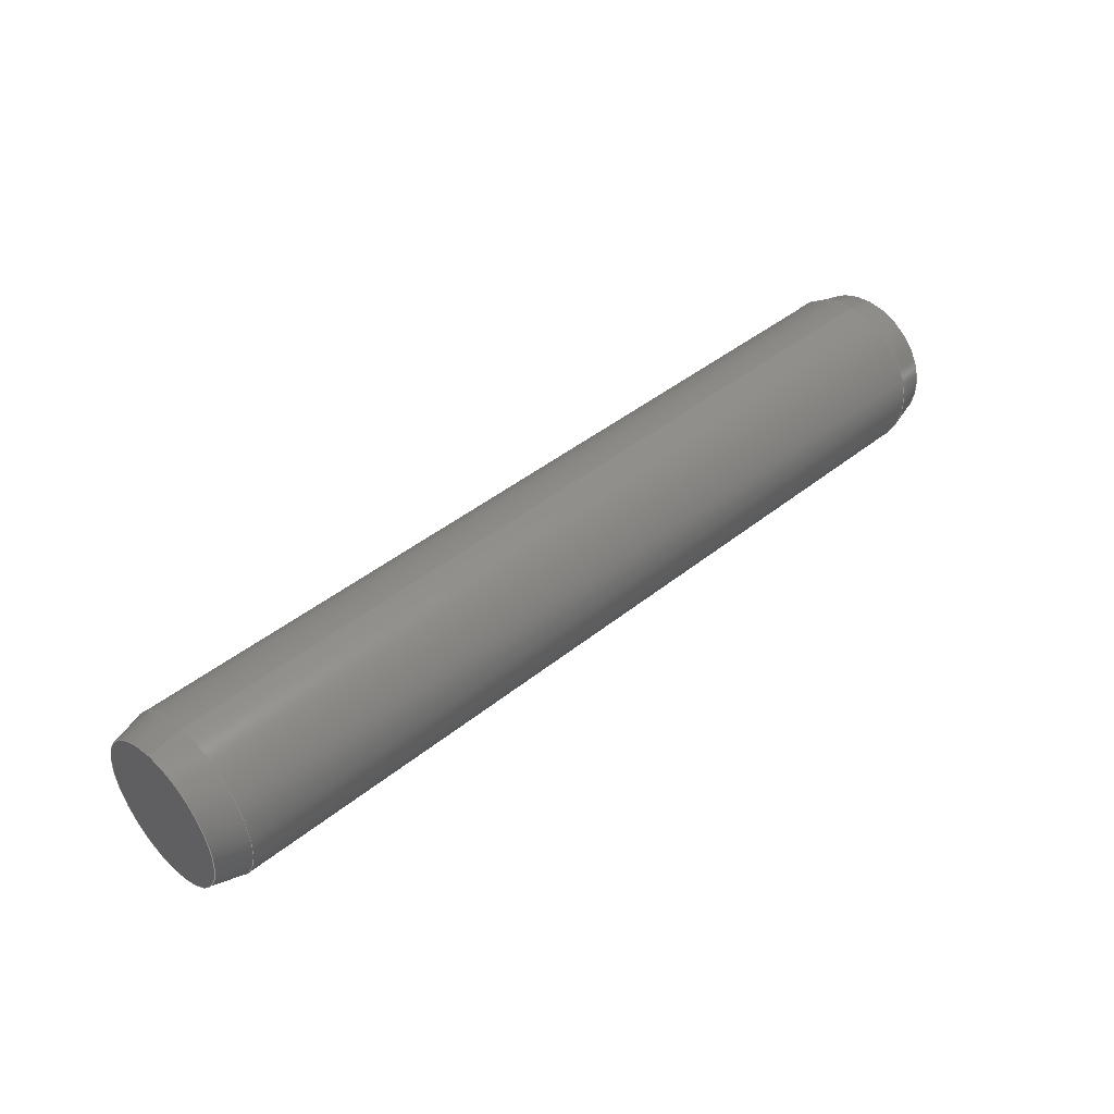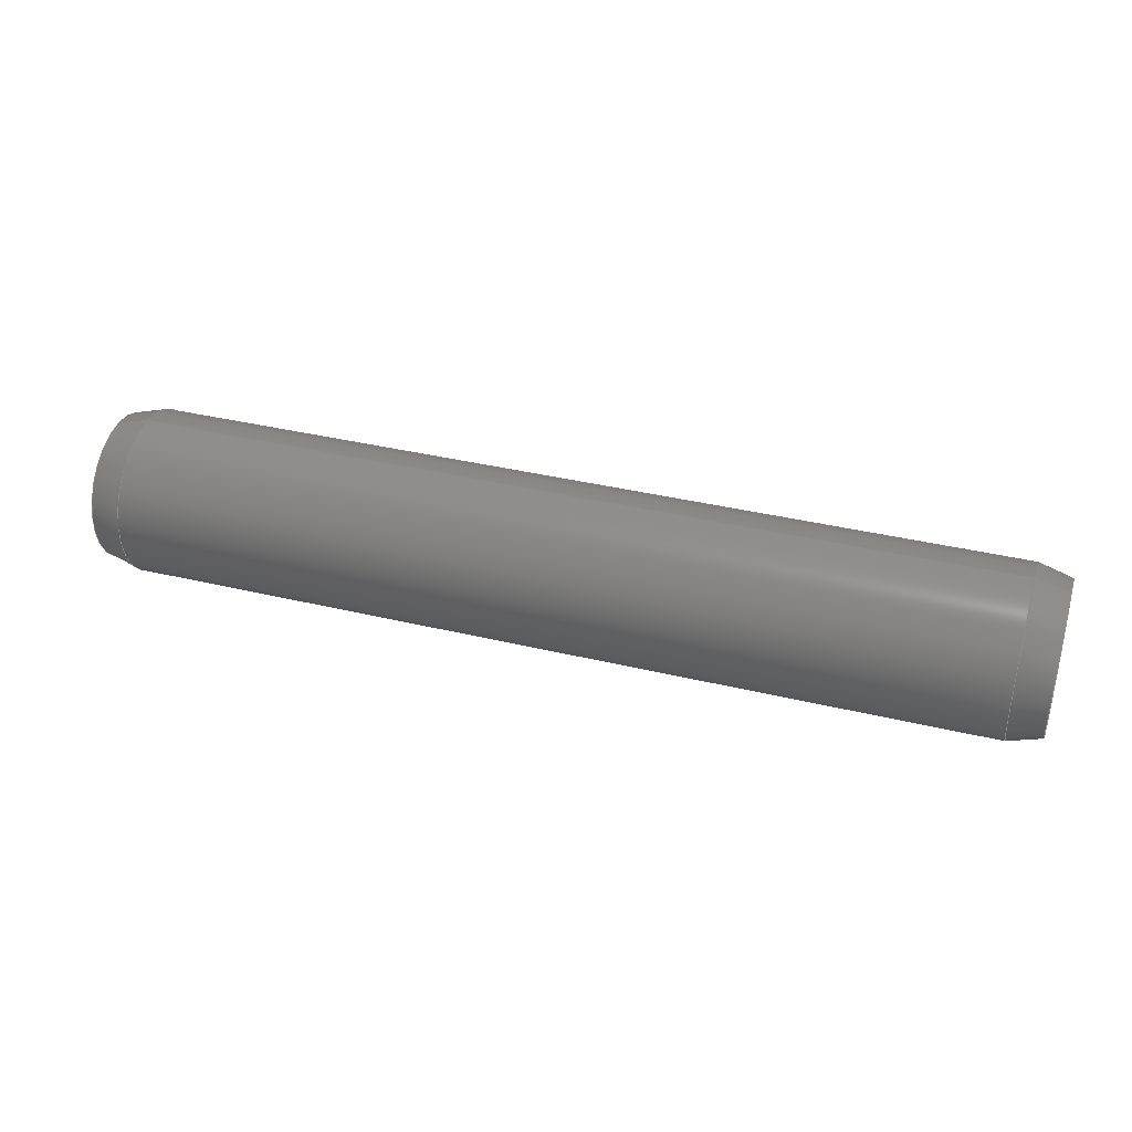
<metadata>
{"format":"step","ext":"step","renderer":"f3d","projection":"perspective","resolution":1024,"background":"white","views":[{"elev":42.8,"azim":-43.8,"up":"+Z"},{"elev":36.9,"azim":-162.7,"up":"+Z"}]}
</metadata>
<code>
ISO-10303-21;
DATA;
#1 = ORIENTED_EDGE ( 'NONE', *, *, #233, .T. ) ;
#2 = DIRECTION ( 'NONE',  ( -1, -0, -0 ) ) ;
#3 = CARTESIAN_POINT ( 'NONE',  ( 1.6, 0, 0 ) ) ;
#4 = CC_DESIGN_DATE_AND_TIME_ASSIGNMENT ( #121, #115, ( #158 ) ) ;
#5 =( LENGTH_UNIT ( ) NAMED_UNIT ( * ) SI_UNIT ( .MILLI., .METRE. ) );
#6 = EDGE_CURVE ( 'NONE', #203, #56, #271, .T. ) ;
#7 = AXIS2_PLACEMENT_3D ( 'NONE', #93, #201, #61 ) ;
#8 = ORIENTED_EDGE ( 'NONE', *, *, #141, .F. ) ;
#9 = CIRCLE ( 'NONE', #257, 4 ) ;
#10 = VECTOR ( 'NONE', #132, 1000 ) ;
#11 = ADVANCED_FACE ( 'NONE', ( #110 ), #35, .T. ) ;
#12 = DIRECTION ( 'NONE',  ( 1, 0, 0 ) ) ;
#13 = DIRECTION ( 'NONE',  ( -1, -0, -0 ) ) ;
#14 = ORIENTED_EDGE ( 'NONE', *, *, #207, .T. ) ;
#15 = CC_DESIGN_PERSON_AND_ORGANIZATION_ASSIGNMENT ( #225, #246, ( #236 ) ) ;
#16 = DIRECTION ( 'NONE',  ( -1, -0, -0 ) ) ;
#17 = APPROVAL_PERSON_ORGANIZATION ( #177, #176, #221 ) ;
#18 = PERSON_AND_ORGANIZATION ( #209, #152 ) ;
#19 = DIRECTION ( 'NONE',  ( -1, -0, -0 ) ) ;
#20 = CARTESIAN_POINT ( 'NONE',  ( 43.4, 0, 0 ) ) ;
#21 = VERTEX_POINT ( 'NONE', #78 ) ;
#22 = SECURITY_CLASSIFICATION_LEVEL ( 'unclassified' ) ;
#23 = PERSON_AND_ORGANIZATION_ROLE ( 'design_supplier' ) ;
#24 = PERSON_AND_ORGANIZATION_ROLE ( 'creator' ) ;
#25 = ORIENTED_EDGE ( 'NONE', *, *, #272, .F. ) ;
#26 = EDGE_CURVE ( 'NONE', #56, #259, #139, .T. ) ;
#27 = LINE ( 'NONE', #57, #256 ) ;
#28 = ORIENTED_EDGE ( 'NONE', *, *, #51, .F. ) ;
#29 = COORDINATED_UNIVERSAL_TIME_OFFSET ( 3, 0, .AHEAD. ) ;
#30 = ADVANCED_FACE ( 'NONE', ( #219 ), #81, .T. ) ;
#31 = DIRECTION ( 'NONE',  ( 0, 0, 1 ) ) ;
#32 = CIRCLE ( 'NONE', #113, 3.571 ) ;
#33 = COORDINATED_UNIVERSAL_TIME_OFFSET ( 3, 0, .AHEAD. ) ;
#34 = CARTESIAN_POINT ( 'NONE',  ( 1.6, 4.899e-16, 4 ) ) ;
#35 = CYLINDRICAL_SURFACE ( 'NONE', #173, 4 ) ;
#36 = VERTEX_POINT ( 'NONE', #125 ) ;
#37 = DESIGN_CONTEXT ( 'detailed design', #200, 'design' ) ;
#38 = APPLICATION_PROTOCOL_DEFINITION ( 'international standard', 'config_control_design', 1994, #159 ) ;
#39 = AXIS2_PLACEMENT_3D ( 'NONE', #275, #91, #220 ) ;
#40 = CLOSED_SHELL ( 'NONE', ( #30, #124, #167, #208, #228, #268, #11, #98 ) ) ;
#41 = CC_DESIGN_PERSON_AND_ORGANIZATION_ASSIGNMENT ( #102, #248, ( #158 ) ) ;
#42 = APPROVAL_PERSON_ORGANIZATION ( #255, #119, #181 ) ;
#43 = APPLICATION_PROTOCOL_DEFINITION ( 'international standard', 'config_control_design', 1994, #200 ) ;
#44 = UNCERTAINTY_MEASURE_WITH_UNIT (LENGTH_MEASURE( 1e-05 ), #5, 'distance_accuracy_value', 'NONE');
#45 = ORIENTED_EDGE ( 'NONE', *, *, #26, .F. ) ;
#46 = DIRECTION ( 'NONE',  ( 0, 0, 1 ) ) ;
#47 = CC_DESIGN_DATE_AND_TIME_ASSIGNMENT ( #83, #65, ( #234 ) ) ;
#48 = AXIS2_PLACEMENT_3D ( 'NONE', #243, #261, #150 ) ;
#49 = DIRECTION ( 'NONE',  ( 0, 0, -1 ) ) ;
#50 = VERTEX_POINT ( 'NONE', #123 ) ;
#51 = EDGE_CURVE ( 'NONE', #36, #166, #76, .T. ) ;
#52 = PERSON_AND_ORGANIZATION ( #209, #152 ) ;
#53 = DIRECTION ( 'NONE',  ( -1, -0, -0 ) ) ;
#54 = CALENDAR_DATE ( 2018, 13, 7 ) ;
#55 = CC_DESIGN_PERSON_AND_ORGANIZATION_ASSIGNMENT ( #18, #66, ( #191 ) ) ;
#56 = VERTEX_POINT ( 'NONE', #226 ) ;
#57 = CARTESIAN_POINT ( 'NONE',  ( -6.35, 4.899e-16, -4 ) ) ;
#58 = DIRECTION ( 'NONE',  ( -0, 0, 1 ) ) ;
#59 = CC_DESIGN_SECURITY_CLASSIFICATION ( #158, ( #236 ) ) ;
#60 = CARTESIAN_POINT ( 'NONE',  ( 0, 0, 0 ) ) ;
#61 = DIRECTION ( 'NONE',  ( 1, 0, 0 ) ) ;
#62 = LINE ( 'NONE', #87, #10 ) ;
#63 = CARTESIAN_POINT ( 'NONE',  ( 45, 0, 0 ) ) ;
#64 = PERSON_AND_ORGANIZATION ( #209, #152 ) ;
#65 = DATE_TIME_ROLE ( 'creation_date' ) ;
#66 = PERSON_AND_ORGANIZATION_ROLE ( 'design_owner' ) ;
#67 =( NAMED_UNIT ( * ) PLANE_ANGLE_UNIT ( ) SI_UNIT ( $, .RADIAN. ) );
#68 = ORIENTED_EDGE ( 'NONE', *, *, #148, .T. ) ;
#69 = LOCAL_TIME ( 19, 58, 55, #161 ) ;
#70 = PRODUCT_DEFINITION_SHAPE ( 'NONE', 'NONE',  #234 ) ;
#71 = ORIENTED_EDGE ( 'NONE', *, *, #6, .T. ) ;
#72 = ORIENTED_EDGE ( 'NONE', *, *, #126, .T. ) ;
#73 = FACE_OUTER_BOUND ( 'NONE', #223, .T. ) ;
#74 = CALENDAR_DATE ( 2018, 13, 7 ) ;
#75 = DIRECTION ( 'NONE',  ( 0, 0, 1 ) ) ;
#76 = LINE ( 'NONE', #146, #105 ) ;
#77 = CARTESIAN_POINT ( 'NONE',  ( 45, 4.374e-16, -3.571 ) ) ;
#78 = CARTESIAN_POINT ( 'NONE',  ( 0, 4.636e-16, 3.571 ) ) ;
#79 = AXIS2_PLACEMENT_3D ( 'NONE', #214, #2, #89 ) ;
#80 = PRODUCT_RELATED_PRODUCT_CATEGORY ( 'detail', '', ( #191 ) ) ;
#81 = CONICAL_SURFACE ( 'NONE', #168, 4, 0.2618 ) ;
#82 = CC_DESIGN_PERSON_AND_ORGANIZATION_ASSIGNMENT ( #64, #23, ( #236 ) ) ;
#83 = DATE_AND_TIME ( #143, #258 ) ;
#84 = CONICAL_SURFACE ( 'NONE', #196, 3.571, 0.2618 ) ;
#85 = DIRECTION ( 'NONE',  ( -1, -0, -0 ) ) ;
#86 = EDGE_LOOP ( 'NONE', ( #182, #210, #14, #252 ) ) ;
#87 = CARTESIAN_POINT ( 'NONE',  ( 1.6, 0, -4 ) ) ;
#88 = CARTESIAN_POINT ( 'NONE',  ( 45, 0, 0 ) ) ;
#89 = DIRECTION ( 'NONE',  ( 0, 0, 1 ) ) ;
#90 = ORIENTED_EDGE ( 'NONE', *, *, #118, .T. ) ;
#91 = DIRECTION ( 'NONE',  ( -1, -0, -0 ) ) ;
#92 = PERSON_AND_ORGANIZATION ( #209, #152 ) ;
#93 = CARTESIAN_POINT ( 'NONE',  ( 0, 0, 0 ) ) ;
#94 = ORIENTED_EDGE ( 'NONE', *, *, #126, .F. ) ;
#95 = APPROVAL_ROLE ( '' ) ;
#96 = EDGE_LOOP ( 'NONE', ( #45, #230, #142, #25 ) ) ;
#97 = FACE_OUTER_BOUND ( 'NONE', #96, .T. ) ;
#98 = ADVANCED_FACE ( 'NONE', ( #164 ), #205, .T. ) ;
#99 = ORIENTED_EDGE ( 'NONE', *, *, #240, .F. ) ;
#100 = CC_DESIGN_PERSON_AND_ORGANIZATION_ASSIGNMENT ( #92, #24, ( #234 ) ) ;
#101 = DIRECTION ( 'NONE',  ( 0, 0, -1 ) ) ;
#102 = PERSON_AND_ORGANIZATION ( #209, #152 ) ;
#103 = DIRECTION ( 'NONE',  ( -1, -0, -0 ) ) ;
#104 = CC_DESIGN_APPROVAL ( #254, ( #236 ) ) ;
#105 = VECTOR ( 'NONE', #13, 1000 ) ;
#106 = EDGE_CURVE ( 'NONE', #56, #203, #266, .T. ) ;
#107 = EDGE_LOOP ( 'NONE', ( #1, #90 ) ) ;
#108 = CARTESIAN_POINT ( 'NONE',  ( 43.4, 4.899e-16, -4 ) ) ;
#109 = DIRECTION ( 'NONE',  ( -1, -0, -0 ) ) ;
#110 = FACE_OUTER_BOUND ( 'NONE', #131, .T. ) ;
#111 = CARTESIAN_POINT ( 'NONE',  ( 45, 0, 3.571 ) ) ;
#112 = FACE_OUTER_BOUND ( 'NONE', #107, .T. ) ;
#113 = AXIS2_PLACEMENT_3D ( 'NONE', #60, #19, #31 ) ;
#114 = APPROVAL_DATE_TIME ( #273, #176 ) ;
#115 = DATE_TIME_ROLE ( 'classification_date' ) ;
#116 =( NAMED_UNIT ( * ) SI_UNIT ( $, .STERADIAN. ) SOLID_ANGLE_UNIT ( ) );
#117 = EDGE_LOOP ( 'NONE', ( #71, #187, #147, #99 ) ) ;
#118 = EDGE_CURVE ( 'NONE', #21, #245, #32, .T. ) ;
#119 = APPROVAL ( #157, 'UNSPECIFIED' ) ;
#120 = CARTESIAN_POINT ( 'NONE',  ( 1.6, 0, 0 ) ) ;
#121 = DATE_AND_TIME ( #74, #151 ) ;
#122 = CIRCLE ( 'NONE', #138, 4 ) ;
#123 = CARTESIAN_POINT ( 'NONE',  ( 1.6, 4.899e-16, -4 ) ) ;
#124 = ADVANCED_FACE ( 'NONE', ( #212 ), #129, .T. ) ;
#125 = CARTESIAN_POINT ( 'NONE',  ( 43.4, 0, 4 ) ) ;
#126 = EDGE_CURVE ( 'NONE', #259, #50, #27, .T. ) ;
#127 = ORIENTED_EDGE ( 'NONE', *, *, #207, .F. ) ;
#128 = EDGE_LOOP ( 'NONE', ( #247, #72, #127, #28 ) ) ;
#129 = CYLINDRICAL_SURFACE ( 'NONE', #79, 4 ) ;
#130 = DATE_AND_TIME ( #186, #69 ) ;
#131 = EDGE_LOOP ( 'NONE', ( #94, #155, #269, #232 ) ) ;
#132 = DIRECTION ( 'NONE',  ( 0.9659, 0, -0.2588 ) ) ;
#133 = DIRECTION ( 'NONE',  ( 0, 0, 1 ) ) ;
#134 = CALENDAR_DATE ( 2018, 13, 7 ) ;
#135 = CARTESIAN_POINT ( 'NONE',  ( 45, 0, 0 ) ) ;
#136 = DIRECTION ( 'NONE',  ( 0, 0, 1 ) ) ;
#137 = DIRECTION ( 'NONE',  ( 0, 0, 1 ) ) ;
#138 = AXIS2_PLACEMENT_3D ( 'NONE', #20, #195, #133 ) ;
#139 = LINE ( 'NONE', #77, #149 ) ;
#140 = APPROVAL_PERSON_ORGANIZATION ( #52, #254, #95 ) ;
#141 = EDGE_CURVE ( 'NONE', #21, #166, #199, .T. ) ;
#142 = ORIENTED_EDGE ( 'NONE', *, *, #240, .T. ) ;
#143 = CALENDAR_DATE ( 2018, 13, 7 ) ;
#144 = CIRCLE ( 'NONE', #156, 4 ) ;
#145 = EDGE_CURVE ( 'NONE', #50, #166, #263, .T. ) ;
#146 = CARTESIAN_POINT ( 'NONE',  ( -6.35, 0, 4 ) ) ;
#147 = ORIENTED_EDGE ( 'NONE', *, *, #215, .F. ) ;
#148 = EDGE_CURVE ( 'NONE', #245, #50, #62, .T. ) ;
#149 = VECTOR ( 'NONE', #224, 1000 ) ;
#150 = DIRECTION ( 'NONE',  ( 0, 0, -1 ) ) ;
#151 = LOCAL_TIME ( 19, 58, 55, #211 ) ;
#152 = ORGANIZATION ( 'UNSPECIFIED', 'UNSPECIFIED', '' ) ;
#153 = AXIS2_PLACEMENT_3D ( 'NONE', #135, #53, #217 ) ;
#154 = CARTESIAN_POINT ( 'NONE',  ( 45, 8.266e-15, 0 ) ) ;
#155 = ORIENTED_EDGE ( 'NONE', *, *, #272, .T. ) ;
#156 = AXIS2_PLACEMENT_3D ( 'NONE', #163, #204, #137 ) ;
#157 = APPROVAL_STATUS ( 'not_yet_approved' ) ;
#158 = SECURITY_CLASSIFICATION ( '', '', #22 ) ;
#159 = APPLICATION_CONTEXT ( 'configuration controlled 3d designs of mechanical parts and assemblies' ) ;
#160 = MECHANICAL_CONTEXT ( 'NONE', #159, 'mechanical' ) ;
#161 = COORDINATED_UNIVERSAL_TIME_OFFSET ( 3, 0, .AHEAD. ) ;
#162 = MANIFOLD_SOLID_BREP ( 'Base-Revolve', #40 ) ;
#163 = CARTESIAN_POINT ( 'NONE',  ( 43.4, 0, 0 ) ) ;
#164 = FACE_OUTER_BOUND ( 'NONE', #249, .T. ) ;
#165 = AXIS2_PLACEMENT_3D ( 'NONE', #229, #103, #75 ) ;
#166 = VERTEX_POINT ( 'NONE', #216 ) ;
#167 = ADVANCED_FACE ( 'NONE', ( #171 ), #84, .T. ) ;
#168 = AXIS2_PLACEMENT_3D ( 'NONE', #120, #12, #101 ) ;
#169 = ORIENTED_EDGE ( 'NONE', *, *, #145, .T. ) ;
#170 = DIRECTION ( 'NONE',  ( -0.9659, 0, 0.2588 ) ) ;
#171 = FACE_OUTER_BOUND ( 'NONE', #117, .T. ) ;
#172 = LOCAL_TIME ( 19, 58, 55, #188 ) ;
#173 = AXIS2_PLACEMENT_3D ( 'NONE', #227, #253, #46 ) ;
#174 = ADVANCED_BREP_SHAPE_REPRESENTATION ( 'Parallel Pin ISO 8734 - 8 x 45 - A - St_Parallel Pin ISO 8734 - 8 x 45 - A - St_sldprt', ( #162, #7 ), #251 ) ;
#175 = DIRECTION ( 'NONE',  ( -1, -0, -0 ) ) ;
#176 = APPROVAL ( #265, 'UNSPECIFIED' ) ;
#177 = PERSON_AND_ORGANIZATION ( #209, #152 ) ;
#178 = CARTESIAN_POINT ( 'NONE',  ( 0, 0, -3.571 ) ) ;
#179 = VECTOR ( 'NONE', #170, 1000 ) ;
#180 = AXIS2_PLACEMENT_3D ( 'NONE', #63, #202, #136 ) ;
#181 = APPROVAL_ROLE ( '' ) ;
#182 = ORIENTED_EDGE ( 'NONE', *, *, #118, .F. ) ;
#183 = AXIS2_PLACEMENT_3D ( 'NONE', #3, #85, #239 ) ;
#184 = AXIS2_PLACEMENT_3D ( 'NONE', #154, #198, #58 ) ;
#185 = ORIENTED_EDGE ( 'NONE', *, *, #106, .F. ) ;
#186 = CALENDAR_DATE ( 2018, 13, 7 ) ;
#187 = ORIENTED_EDGE ( 'NONE', *, *, #26, .T. ) ;
#188 = COORDINATED_UNIVERSAL_TIME_OFFSET ( 3, 0, .AHEAD. ) ;
#189 = DIRECTION ( 'NONE',  ( 0.9659, 3.17e-17, 0.2588 ) ) ;
#190 = VECTOR ( 'NONE', #189, 1000 ) ;
#191 = PRODUCT ( 'Parallel Pin ISO 8734 - 8 x 45 - A - St_Parallel Pin ISO 8734 - 8 x 45 - A - St_sldprt', 'Parallel Pin ISO 8734 - 8 x 45 - A - St_Parallel Pin ISO 8734 - 8 x 45 - A - St_sldprt', '', ( #160 ) ) ;
#192 = SHAPE_DEFINITION_REPRESENTATION ( #70, #174 ) ;
#193 = ORIENTED_EDGE ( 'NONE', *, *, #233, .F. ) ;
#194 = CARTESIAN_POINT ( 'NONE',  ( 1.6, 0, 0 ) ) ;
#195 = DIRECTION ( 'NONE',  ( -1, -0, -0 ) ) ;
#196 = AXIS2_PLACEMENT_3D ( 'NONE', #88, #109, #235 ) ;
#197 = LOCAL_TIME ( 19, 58, 55, #33 ) ;
#198 = DIRECTION ( 'NONE',  ( -1, 0, -0 ) ) ;
#199 = LINE ( 'NONE', #34, #190 ) ;
#200 = APPLICATION_CONTEXT ( 'configuration controlled 3d designs of mechanical parts and assemblies' ) ;
#201 = DIRECTION ( 'NONE',  ( 0, 0, 1 ) ) ;
#202 = DIRECTION ( 'NONE',  ( -1, -0, -0 ) ) ;
#203 = VERTEX_POINT ( 'NONE', #111 ) ;
#204 = DIRECTION ( 'NONE',  ( -1, -0, -0 ) ) ;
#205 = CONICAL_SURFACE ( 'NONE', #206, 4, 0.2618 ) ;
#206 = AXIS2_PLACEMENT_3D ( 'NONE', #231, #270, #49 ) ;
#207 = EDGE_CURVE ( 'NONE', #166, #50, #9, .T. ) ;
#208 = ADVANCED_FACE ( 'NONE', ( #112 ), #260, .F. ) ;
#209 = PERSON ( 'UNSPECIFIED', 'UNSPECIFIED', 'UNSPECIFIED', ('UNSPECIFIED'), ('UNSPECIFIED'), ('UNSPECIFIED') ) ;
#210 = ORIENTED_EDGE ( 'NONE', *, *, #141, .T. ) ;
#211 = COORDINATED_UNIVERSAL_TIME_OFFSET ( 3, 0, .AHEAD. ) ;
#212 = FACE_OUTER_BOUND ( 'NONE', #128, .T. ) ;
#213 = LINE ( 'NONE', #244, #179 ) ;
#214 = CARTESIAN_POINT ( 'NONE',  ( -6.35, 0, 0 ) ) ;
#215 = EDGE_CURVE ( 'NONE', #36, #259, #122, .T. ) ;
#216 = CARTESIAN_POINT ( 'NONE',  ( 1.6, 0, 4 ) ) ;
#217 = DIRECTION ( 'NONE',  ( 0, 0, 1 ) ) ;
#218 = CC_DESIGN_APPROVAL ( #176, ( #158 ) ) ;
#219 = FACE_OUTER_BOUND ( 'NONE', #86, .T. ) ;
#220 = DIRECTION ( 'NONE',  ( 0, 0, 1 ) ) ;
#221 = APPROVAL_ROLE ( '' ) ;
#222 = APPROVAL_STATUS ( 'not_yet_approved' ) ;
#223 = EDGE_LOOP ( 'NONE', ( #238, #185 ) ) ;
#224 = DIRECTION ( 'NONE',  ( -0.9659, 3.17e-17, -0.2588 ) ) ;
#225 = PERSON_AND_ORGANIZATION ( #209, #152 ) ;
#226 = CARTESIAN_POINT ( 'NONE',  ( 45, 4.636e-16, -3.571 ) ) ;
#227 = CARTESIAN_POINT ( 'NONE',  ( -6.35, 0, 0 ) ) ;
#228 = ADVANCED_FACE ( 'NONE', ( #73 ), #262, .F. ) ;
#229 = CARTESIAN_POINT ( 'NONE',  ( 45, 0, 0 ) ) ;
#230 = ORIENTED_EDGE ( 'NONE', *, *, #106, .T. ) ;
#231 = CARTESIAN_POINT ( 'NONE',  ( 1.6, 0, 0 ) ) ;
#232 = ORIENTED_EDGE ( 'NONE', *, *, #145, .F. ) ;
#233 = EDGE_CURVE ( 'NONE', #245, #21, #267, .T. ) ;
#234 = PRODUCT_DEFINITION ( 'UNKNOWN', '', #236, #37 ) ;
#235 = DIRECTION ( 'NONE',  ( 0, 0, 1 ) ) ;
#236 = PRODUCT_DEFINITION_FORMATION_WITH_SPECIFIED_SOURCE ( 'ANY', '', #191, .NOT_KNOWN. ) ;
#237 = DIRECTION ( 'NONE',  ( 0, 0, 1 ) ) ;
#238 = ORIENTED_EDGE ( 'NONE', *, *, #6, .F. ) ;
#239 = DIRECTION ( 'NONE',  ( 0, 0, 1 ) ) ;
#240 = EDGE_CURVE ( 'NONE', #203, #36, #213, .T. ) ;
#241 = APPROVAL_DATE_TIME ( #130, #254 ) ;
#242 = DATE_AND_TIME ( #54, #197 ) ;
#243 = CARTESIAN_POINT ( 'NONE',  ( 2.905e-17, 3.571, 0 ) ) ;
#244 = CARTESIAN_POINT ( 'NONE',  ( 45, 0, 3.571 ) ) ;
#245 = VERTEX_POINT ( 'NONE', #178 ) ;
#246 = PERSON_AND_ORGANIZATION_ROLE ( 'creator' ) ;
#247 = ORIENTED_EDGE ( 'NONE', *, *, #215, .T. ) ;
#248 = PERSON_AND_ORGANIZATION_ROLE ( 'classification_officer' ) ;
#249 = EDGE_LOOP ( 'NONE', ( #8, #193, #68, #169 ) ) ;
#250 = CC_DESIGN_APPROVAL ( #119, ( #234 ) ) ;
#251 =( GEOMETRIC_REPRESENTATION_CONTEXT ( 3 ) GLOBAL_UNCERTAINTY_ASSIGNED_CONTEXT ( ( #44 ) ) GLOBAL_UNIT_ASSIGNED_CONTEXT ( ( #5, #67, #116 ) ) REPRESENTATION_CONTEXT ( 'NONE', 'WORKASPACE' ) );
#252 = ORIENTED_EDGE ( 'NONE', *, *, #148, .F. ) ;
#253 = DIRECTION ( 'NONE',  ( -1, -0, -0 ) ) ;
#254 = APPROVAL ( #222, 'UNSPECIFIED' ) ;
#255 = PERSON_AND_ORGANIZATION ( #209, #152 ) ;
#256 = VECTOR ( 'NONE', #16, 1000 ) ;
#257 = AXIS2_PLACEMENT_3D ( 'NONE', #194, #175, #237 ) ;
#258 = LOCAL_TIME ( 19, 58, 55, #29 ) ;
#259 = VERTEX_POINT ( 'NONE', #108 ) ;
#260 = PLANE ( 'NONE',  #48 ) ;
#261 = DIRECTION ( 'NONE',  ( 1, 0, 0 ) ) ;
#262 = PLANE ( 'NONE',  #184 ) ;
#263 = CIRCLE ( 'NONE', #183, 4 ) ;
#264 = APPROVAL_DATE_TIME ( #242, #119 ) ;
#265 = APPROVAL_STATUS ( 'not_yet_approved' ) ;
#266 = CIRCLE ( 'NONE', #153, 3.571 ) ;
#267 = CIRCLE ( 'NONE', #39, 3.571 ) ;
#268 = ADVANCED_FACE ( 'NONE', ( #97 ), #274, .T. ) ;
#269 = ORIENTED_EDGE ( 'NONE', *, *, #51, .T. ) ;
#270 = DIRECTION ( 'NONE',  ( 1, 0, 0 ) ) ;
#271 = CIRCLE ( 'NONE', #165, 3.571 ) ;
#272 = EDGE_CURVE ( 'NONE', #259, #36, #144, .T. ) ;
#273 = DATE_AND_TIME ( #134, #172 ) ;
#274 = CONICAL_SURFACE ( 'NONE', #180, 3.571, 0.2618 ) ;
#275 = CARTESIAN_POINT ( 'NONE',  ( 0, 0, 0 ) ) ;
ENDSEC;
END-ISO-10303-21;

</code>
